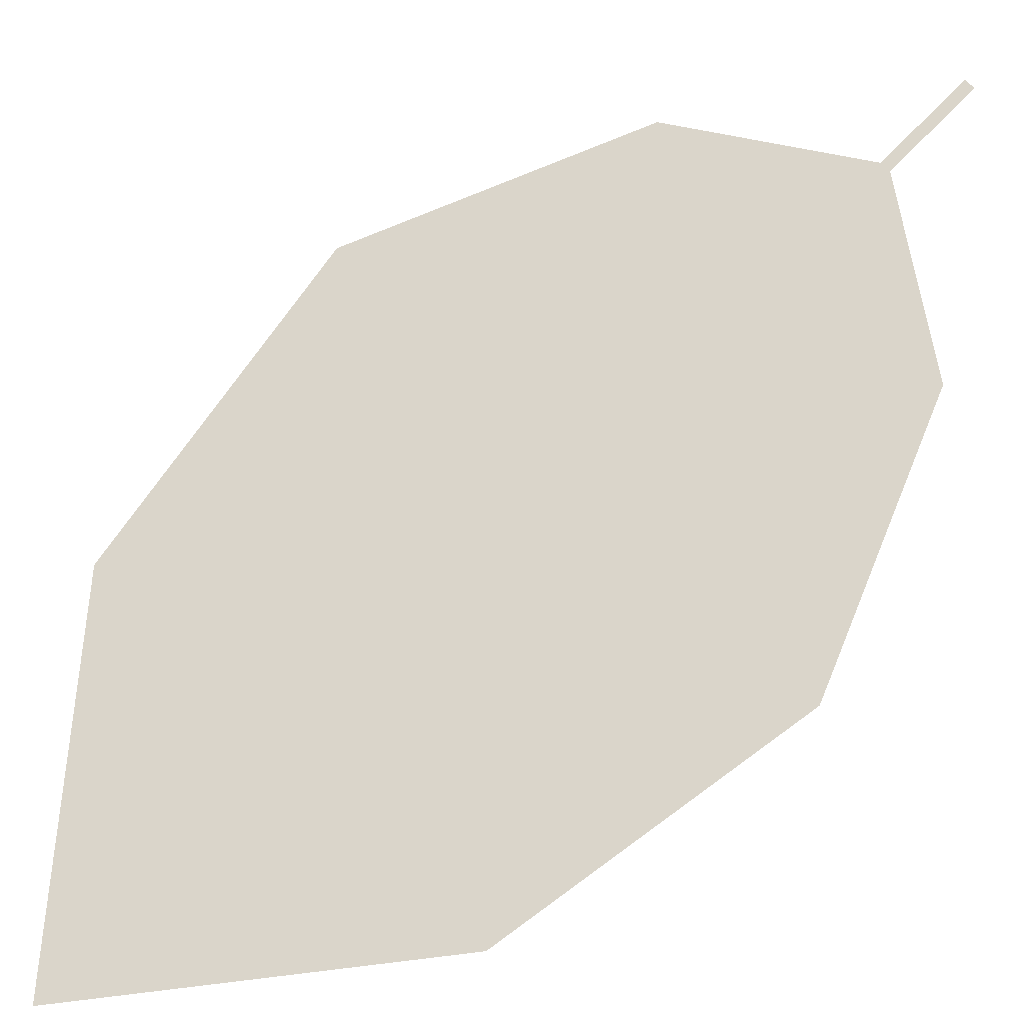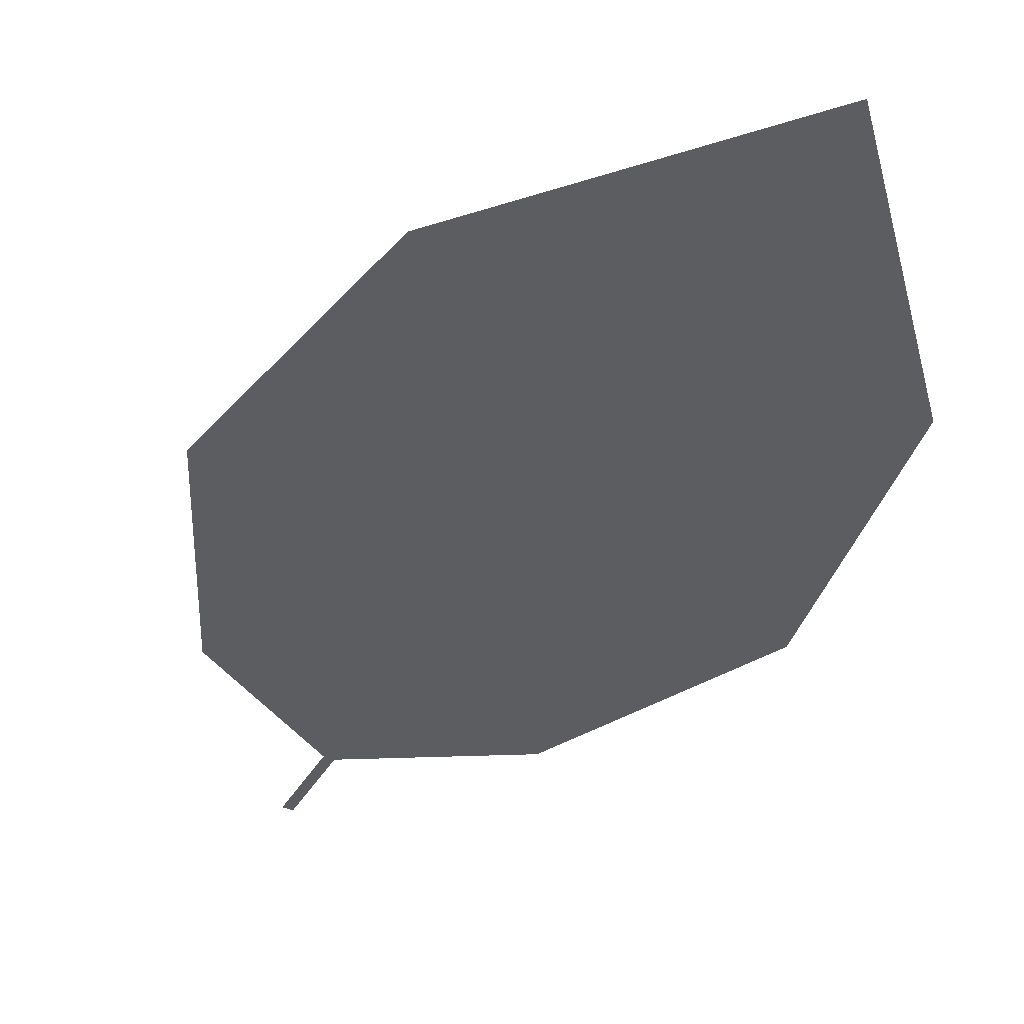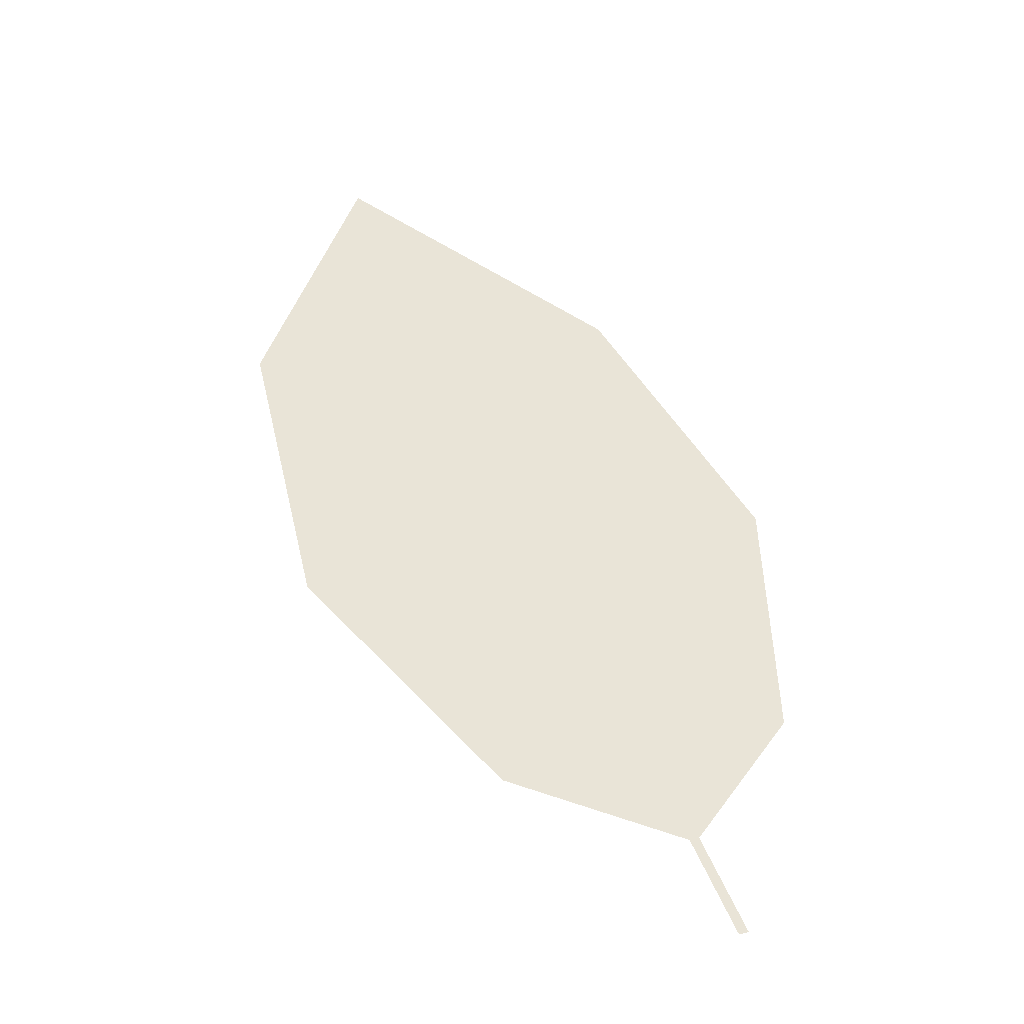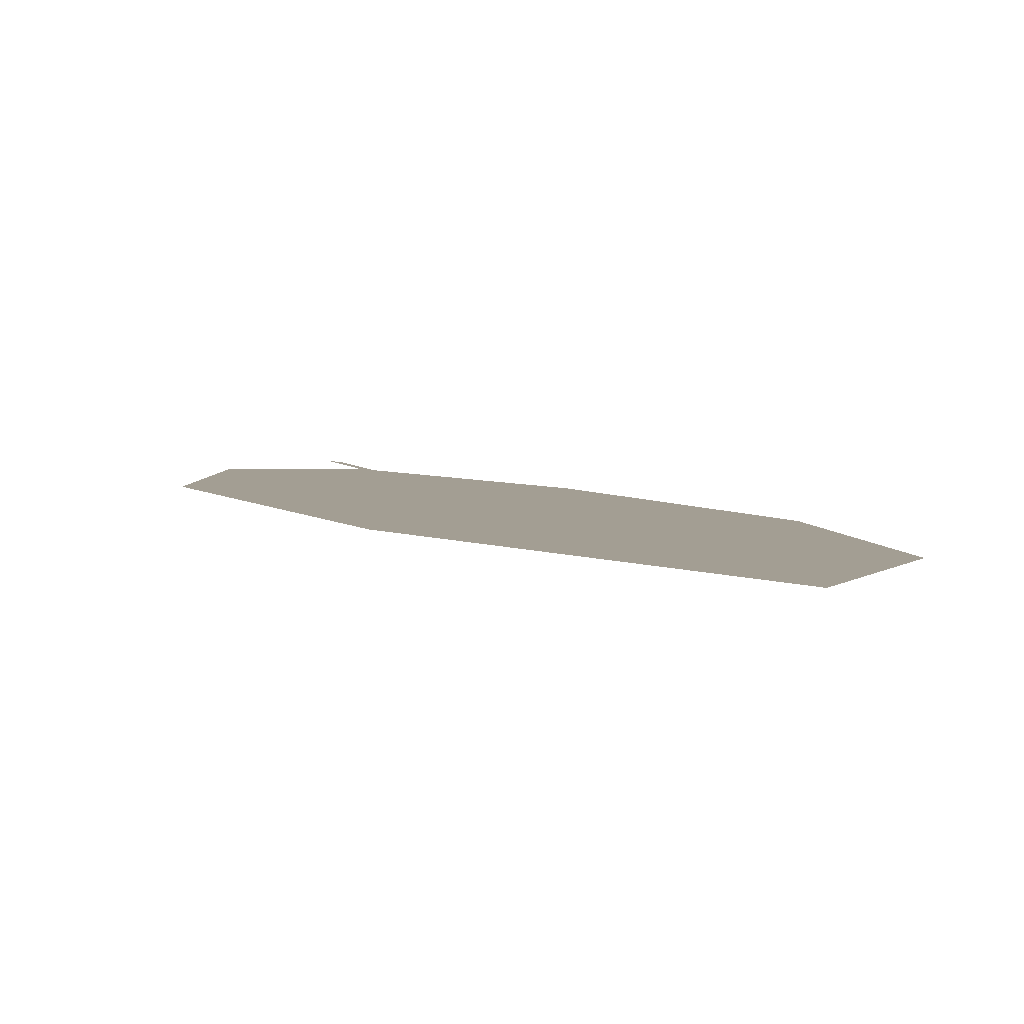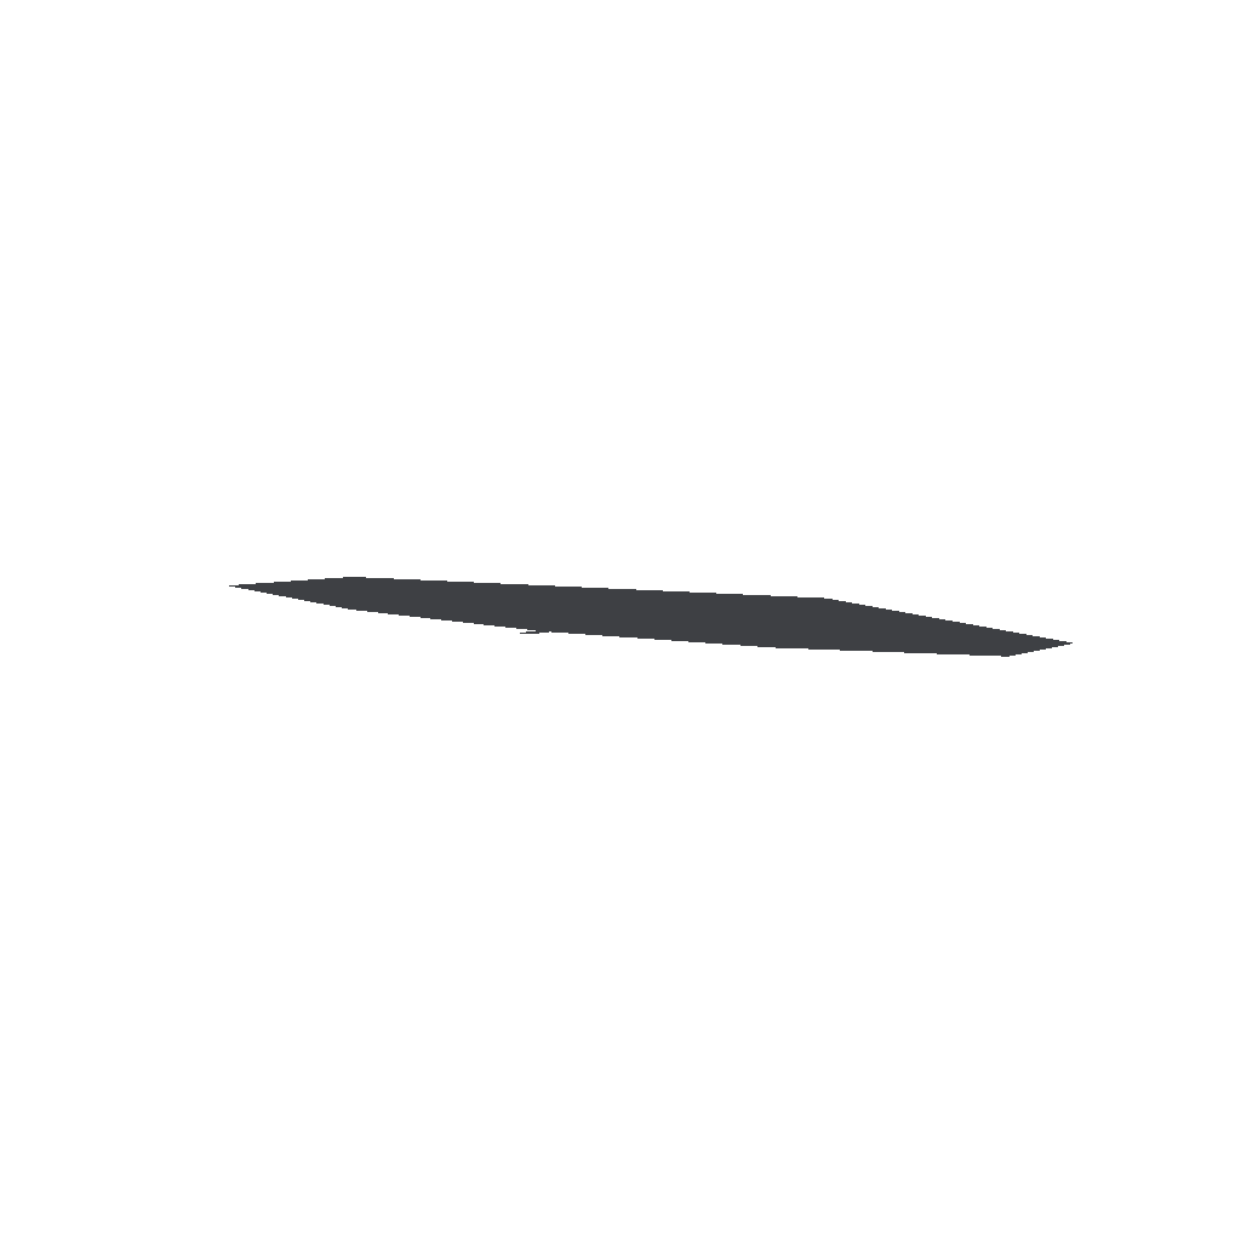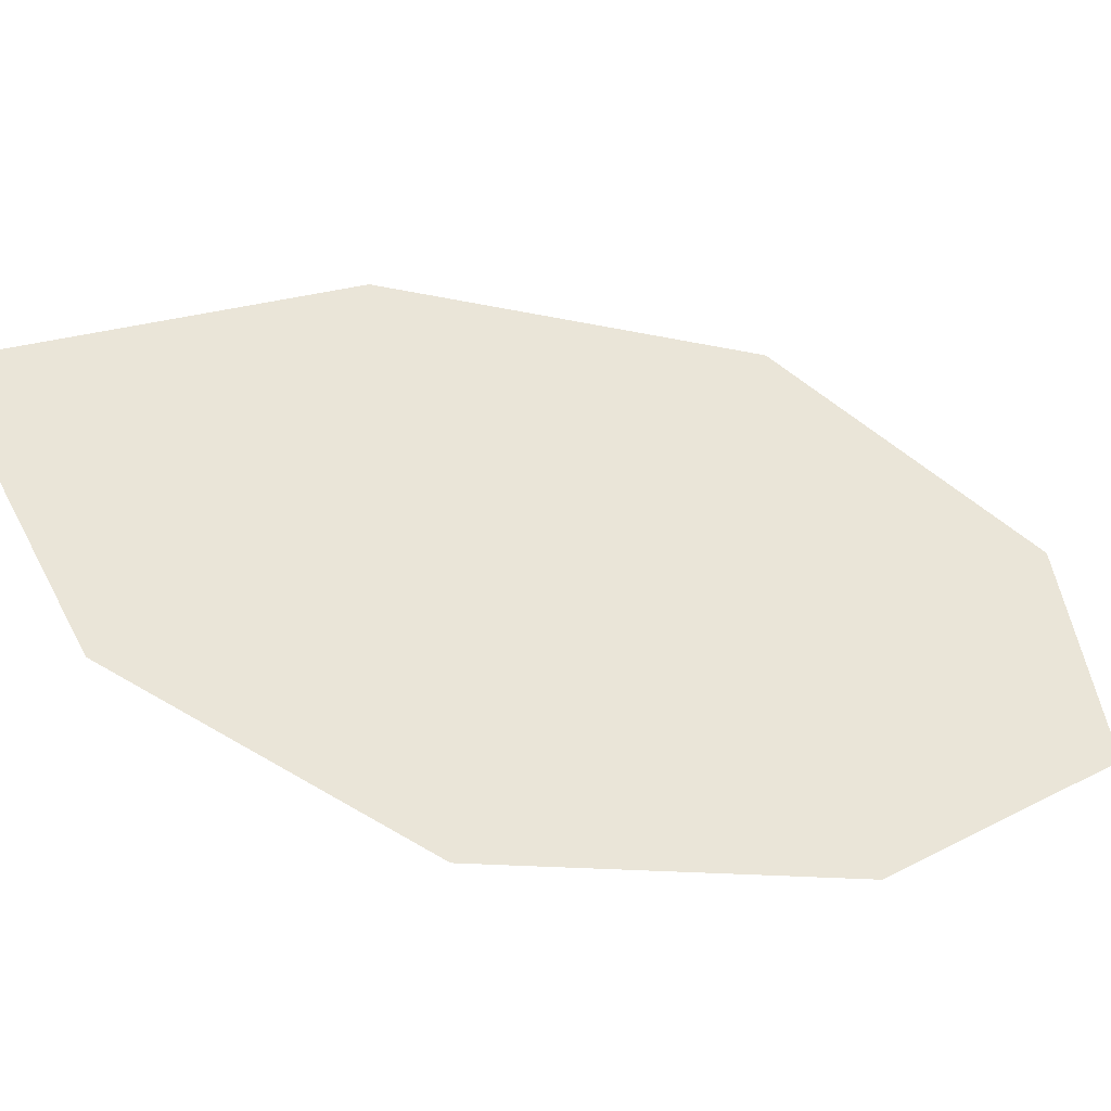
<metadata>
{"format":"obj","ext":"obj","renderer":"f3d","projection":"perspective","resolution":1024,"background":"white","views":[{"elev":71.6,"azim":-159.4,"up":"+Z"},{"elev":-33.9,"azim":132.2,"up":"+Z"},{"elev":-45.8,"azim":161.5,"up":"+Y"},{"elev":5.9,"azim":136.6,"up":"+Z"},{"elev":-0.8,"azim":146.9,"up":"+Z"},{"elev":43.1,"azim":-87.4,"up":"+Z"}]}
</metadata>
<code>
o Leaves.106_leaves.106
v -0.07749 0.1758 2.334
v -0.07155 0.1896 2.334
v -0.07887 0.1764 2.333
v -0.07292 0.1901 2.334
v -0.06103 0.2912 2.332
v -0.08687 0.2125 2.332
v -0.08572 0.2529 2.331
v -0.006168 0.2675 2.337
v -0.01874 0.3138 2.334
v -0.01714 0.2232 2.337
v -0.04572 0.1947 2.336
f 1 2 4 3
f 8 5 4 2
f 5 7 6 4
f 8 9 5
f 2 11 10 8

</code>
